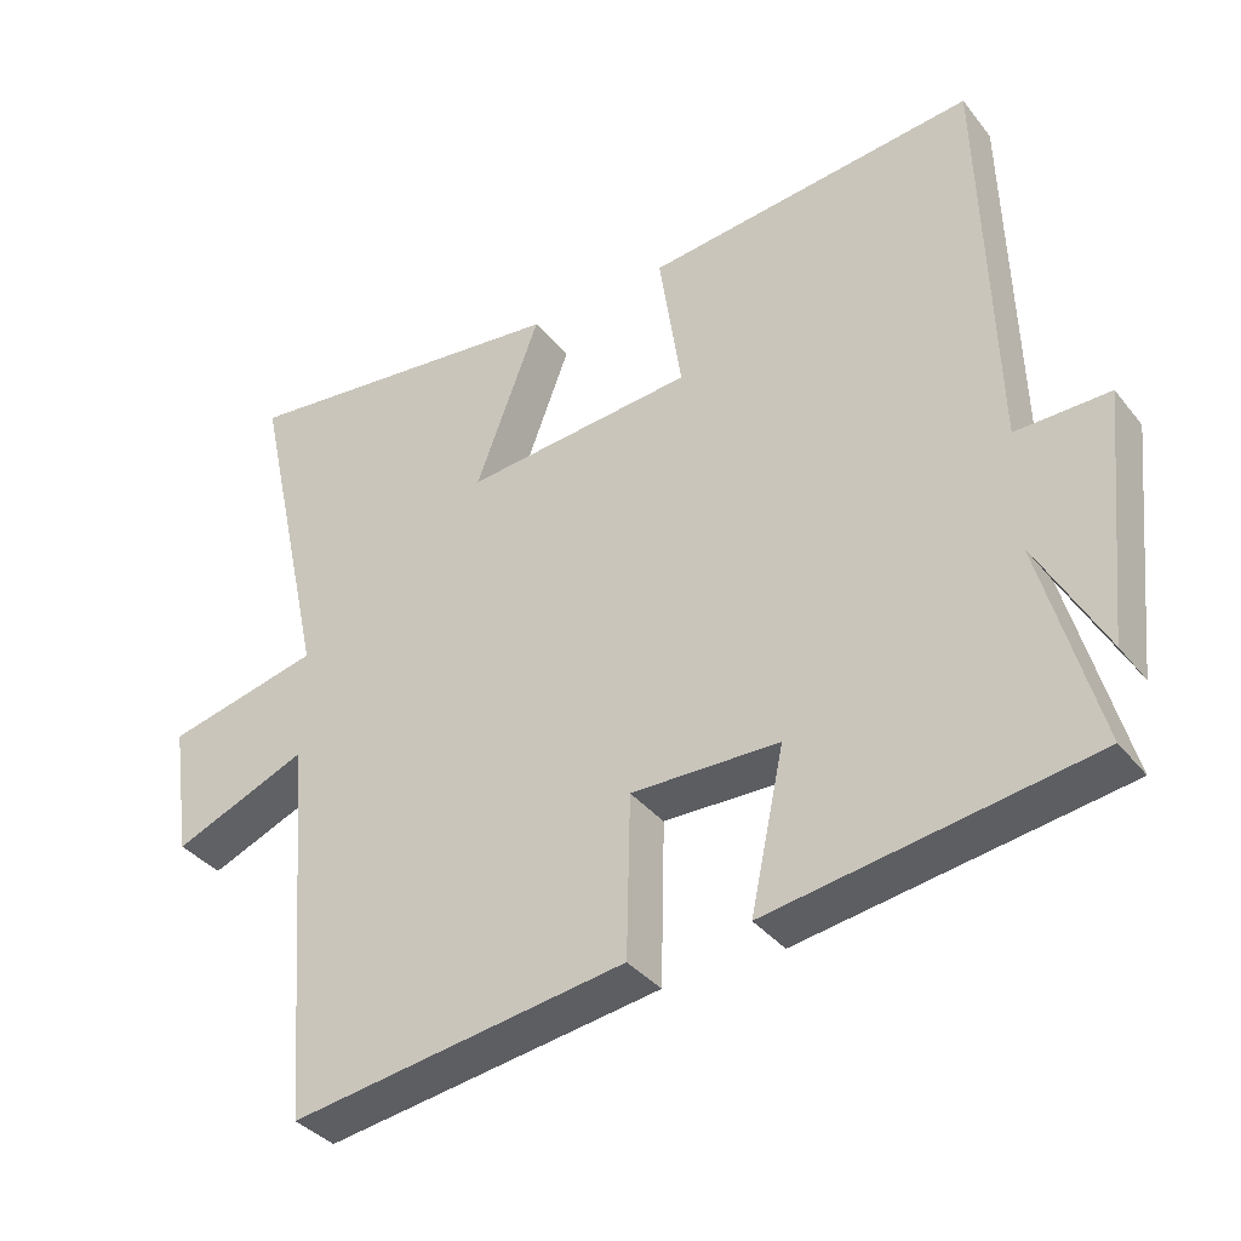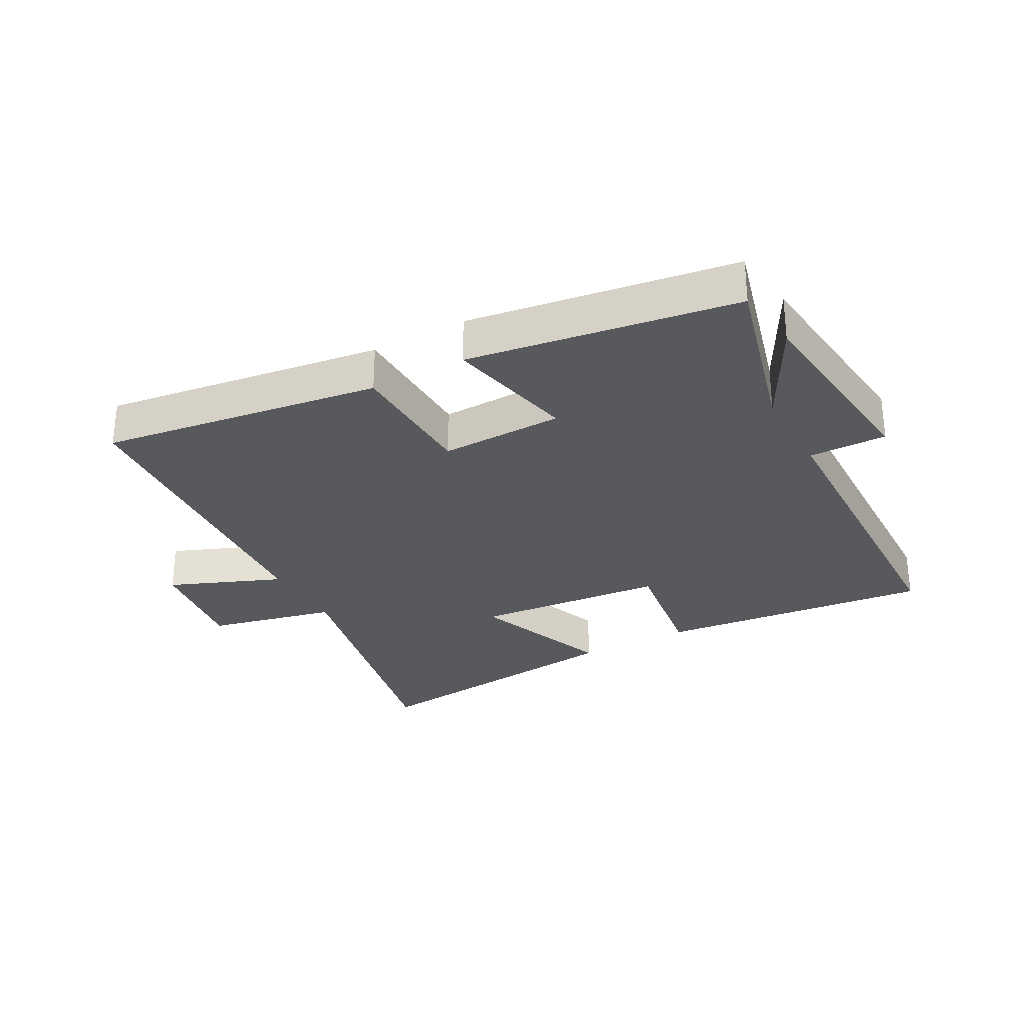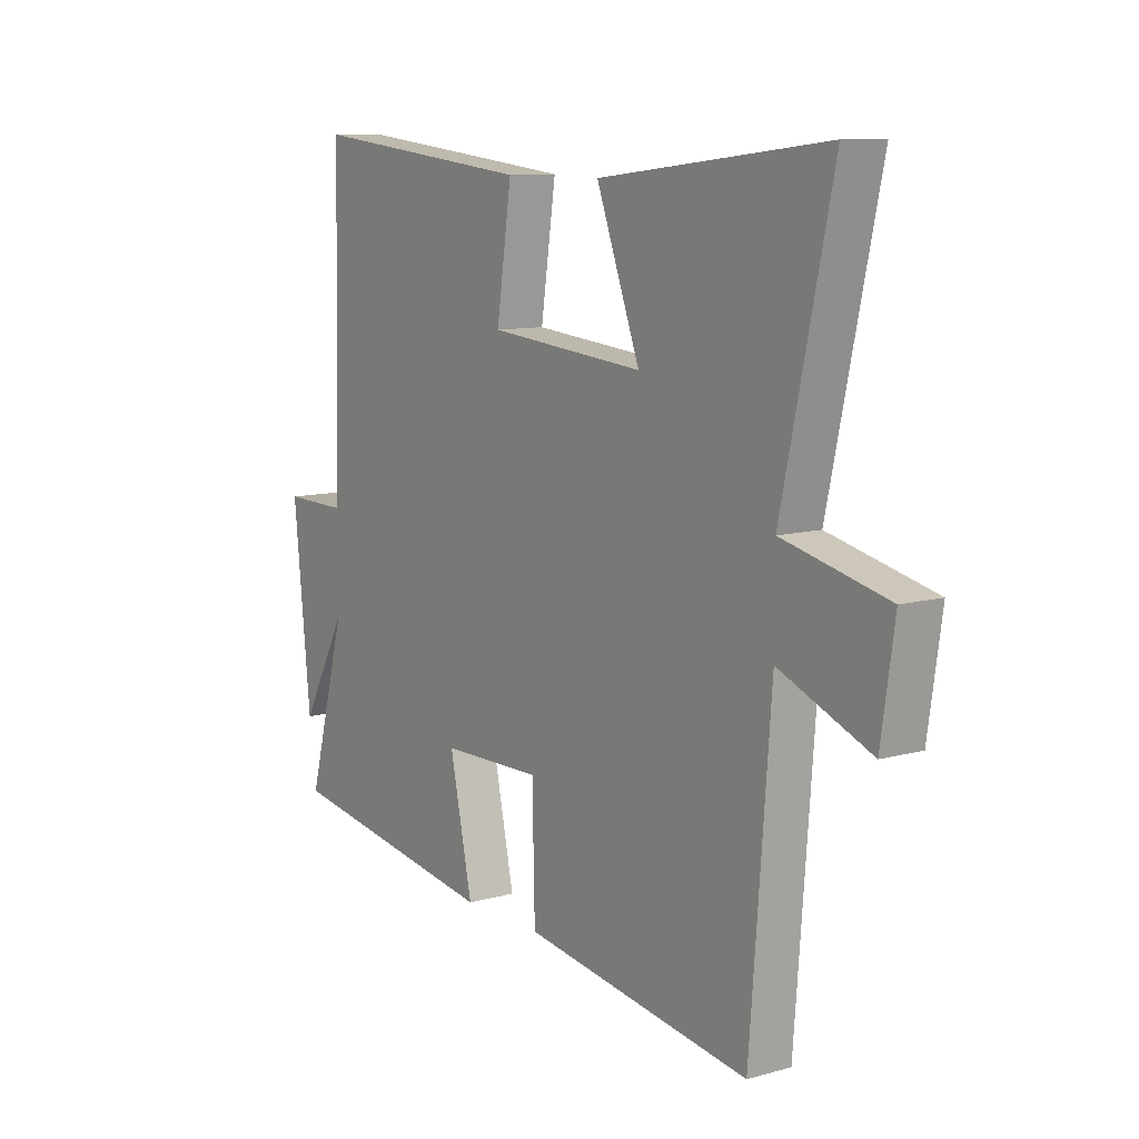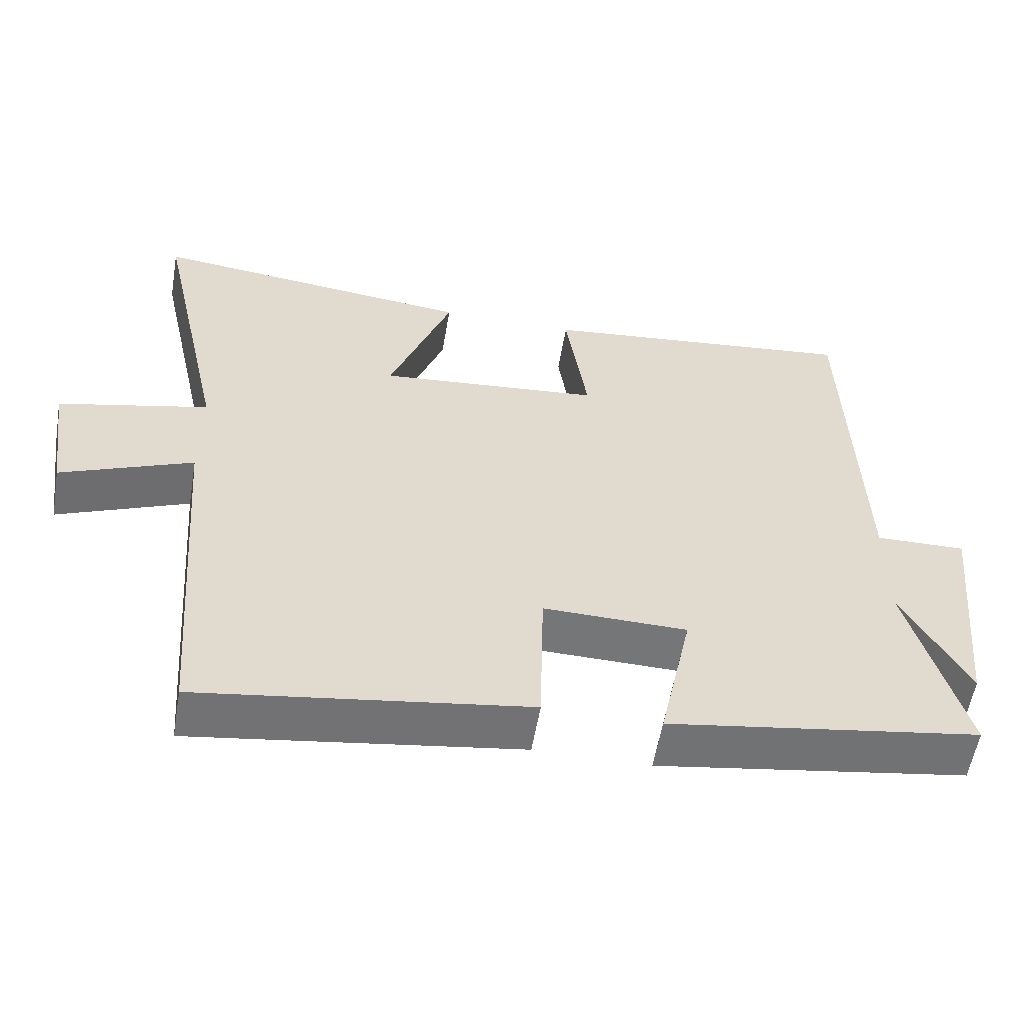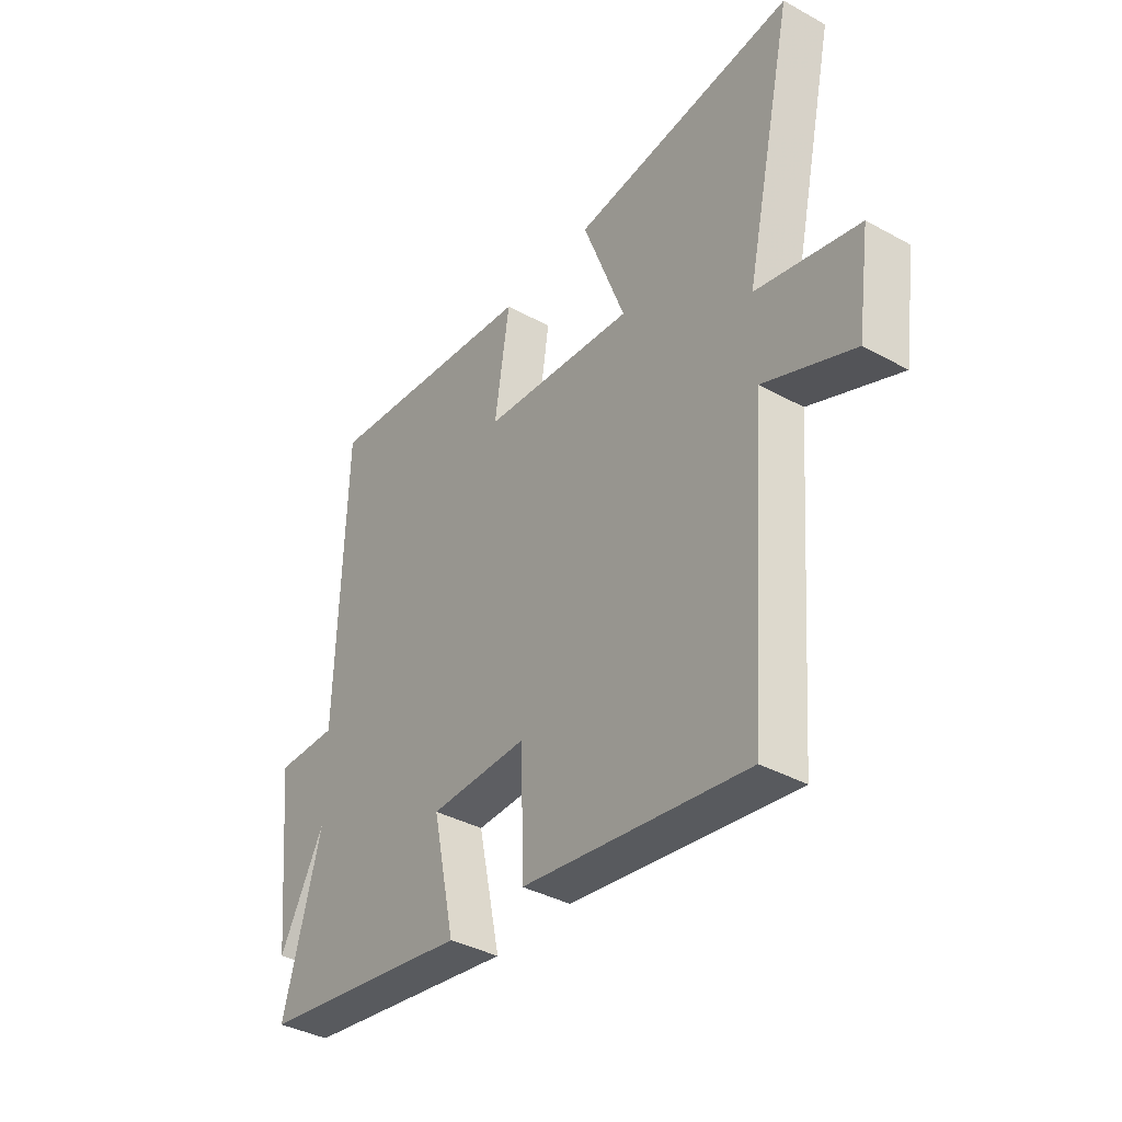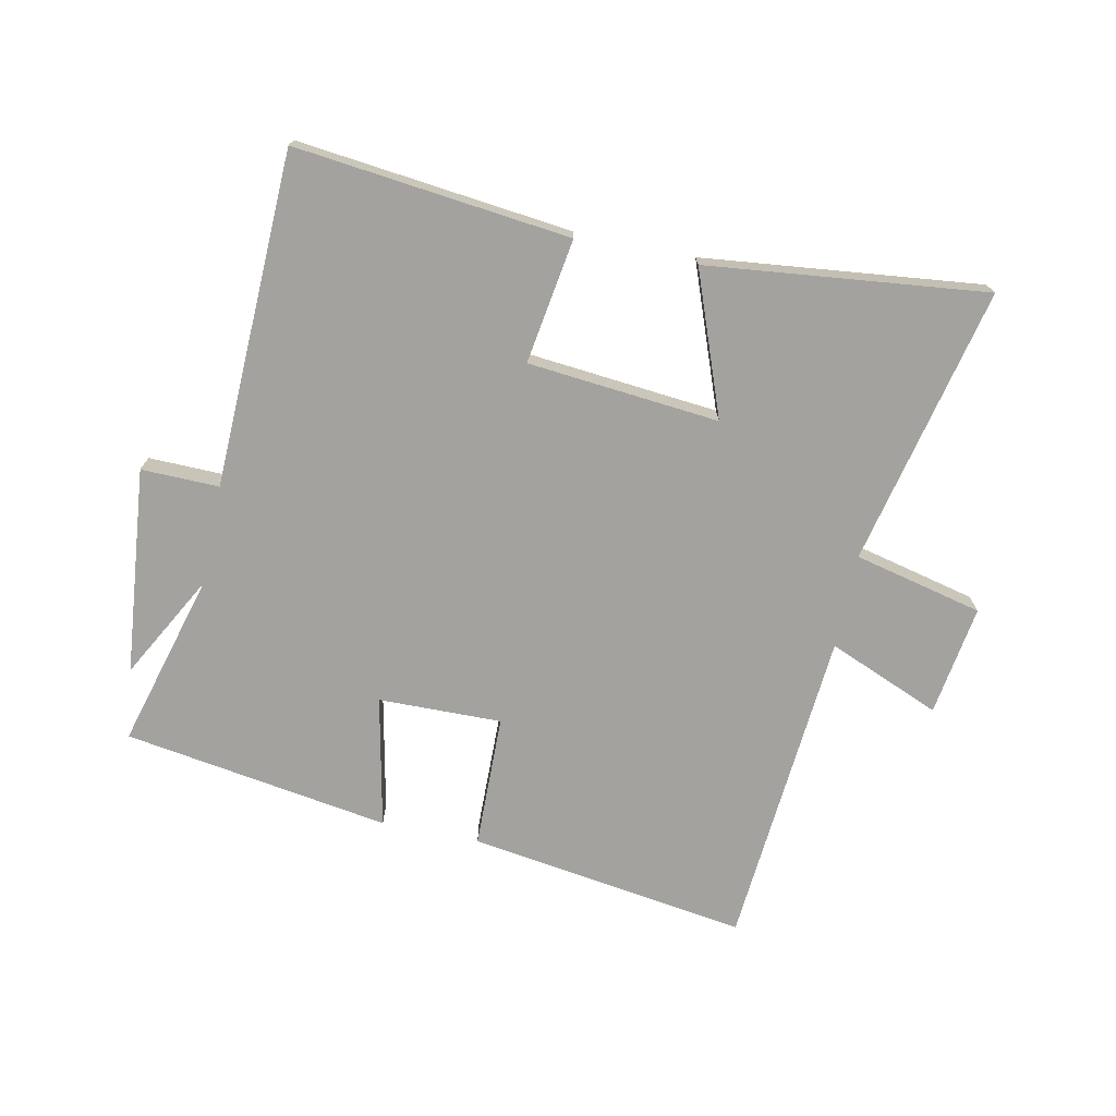
<metadata>
{"format":"obj","ext":"obj","renderer":"f3d","projection":"perspective","resolution":1024,"background":"white","views":[{"elev":-36.6,"azim":-146.6,"up":"+Z"},{"elev":-29.4,"azim":-151.1,"up":"+Y"},{"elev":10.1,"azim":54.8,"up":"+Z"},{"elev":-56.6,"azim":170.4,"up":"+Z"},{"elev":-37.8,"azim":55.0,"up":"+Z"},{"elev":-72.6,"azim":-11.9,"up":"+Y"}]}
</metadata>
<code>
v 0.599 0.07 0.551
v 0.5 0.07 0.103
v 0.707 0.07 0.055
v 0.681 0.07 -0.123
v 0.5 0.07 -0.049
v 0.46 0.07 -0.565
v 0.01 0.07 -0.5
v 0.005 0.07 -0.285
v -0.193 0.07 -0.289
v -0.148 0.07 -0.5
v -0.577 0.07 -0.434
v -0.5 0.07 -0.153
v -0.591 0.07 -0.321
v -0.625 0.07 0.011
v -0.5 0.07 0.009
v -0.484 0.07 0.548
v -0.042 0.07 0.5
v -0.072 0.07 0.299
v 0.236 0.07 0.271
v 0.15 0.07 0.5
v 0.599 0 0.551
v 0.5 0 0.103
v 0.707 0 0.055
v 0.681 0 -0.123
v 0.5 0 -0.049
v 0.46 0 -0.565
v 0.01 0 -0.5
v 0.005 0 -0.285
v -0.193 0 -0.289
v -0.148 0 -0.5
v -0.577 0 -0.434
v -0.5 0 -0.153
v -0.591 0 -0.321
v -0.625 0 0.011
v -0.5 0 0.009
v -0.484 0 0.548
v -0.042 0 0.5
v -0.072 0 0.299
v 0.236 0 0.271
v 0.15 0 0.5
f 19 20 1 2
f 18 19 2
f 15 16 17 18
f 15 18 2
f 12 13 14 15
f 12 15 2 3
f 9 10 11 12
f 8 9 12 3
f 5 6 7 8
f 5 8 3
f 3 4 5
f 22 21 40 39
f 22 39 38
f 38 37 36 35
f 22 38 35
f 35 34 33 32
f 23 22 35 32
f 32 31 30 29
f 23 32 29 28
f 28 27 26 25
f 23 28 25
f 25 24 23
f 1 21 22 2
f 2 22 23 3
f 3 23 24 4
f 4 24 25 5
f 5 25 26 6
f 6 26 27 7
f 7 27 28 8
f 8 28 29 9
f 9 29 30 10
f 10 30 31 11
f 11 31 32 12
f 12 32 33 13
f 13 33 34 14
f 14 34 35 15
f 15 35 36 16
f 16 36 37 17
f 17 37 38 18
f 18 38 39 19
f 19 39 40 20
f 20 40 21 1

</code>
